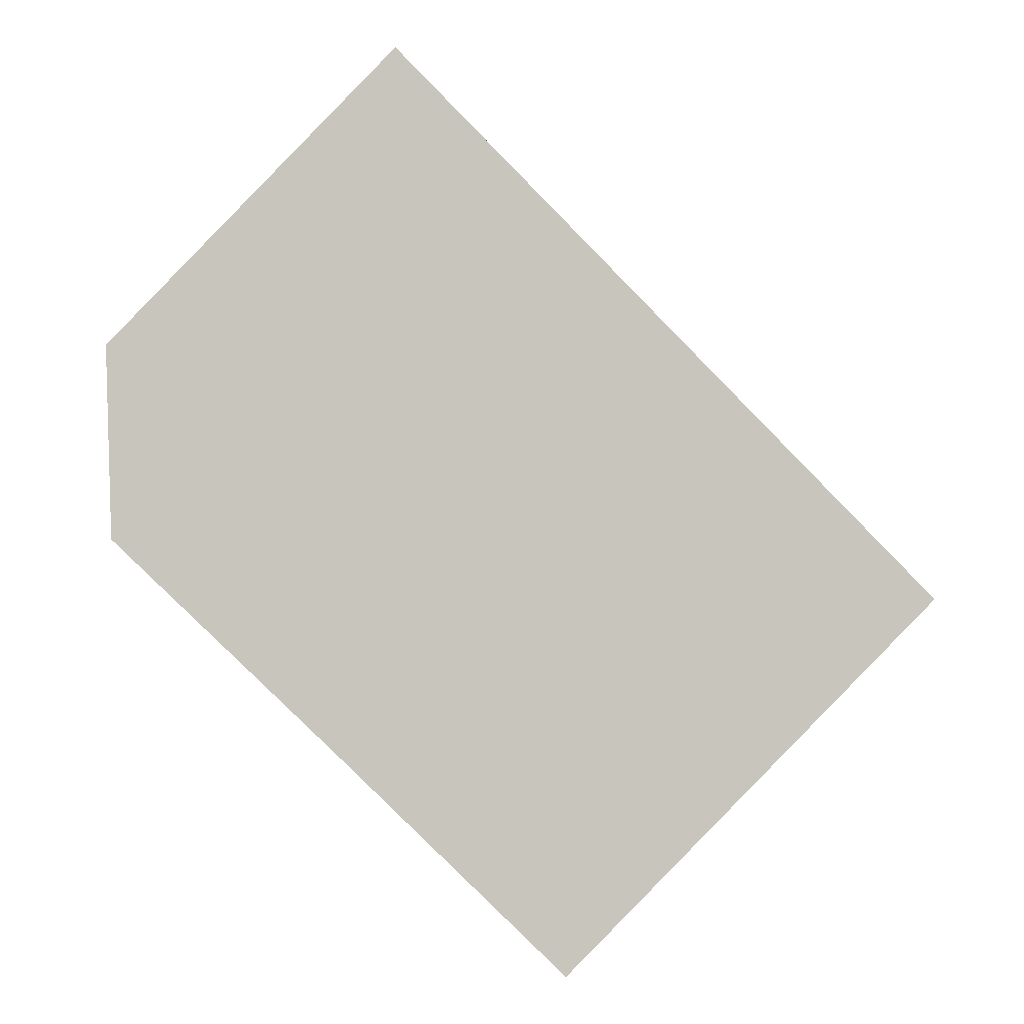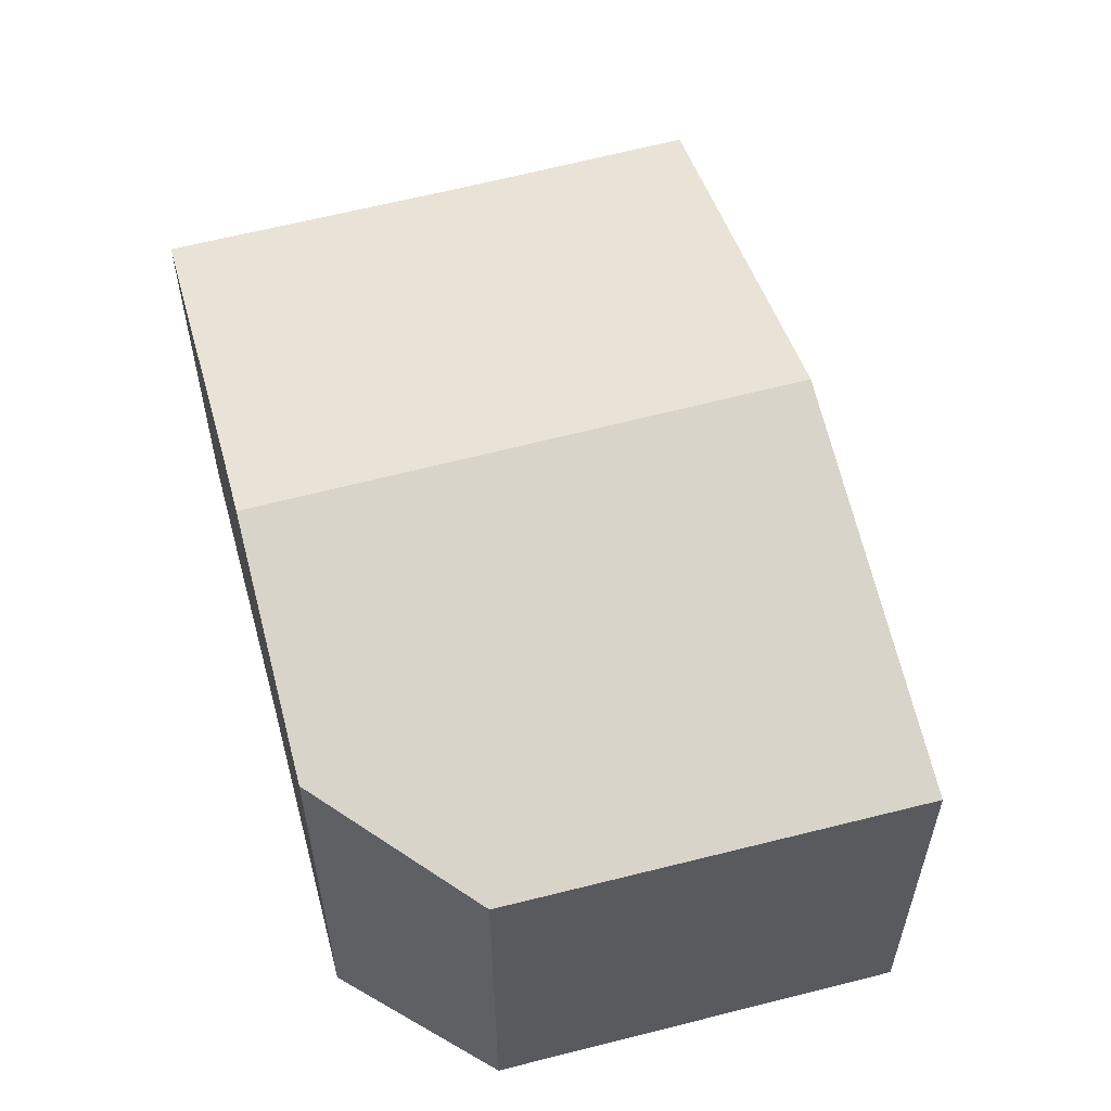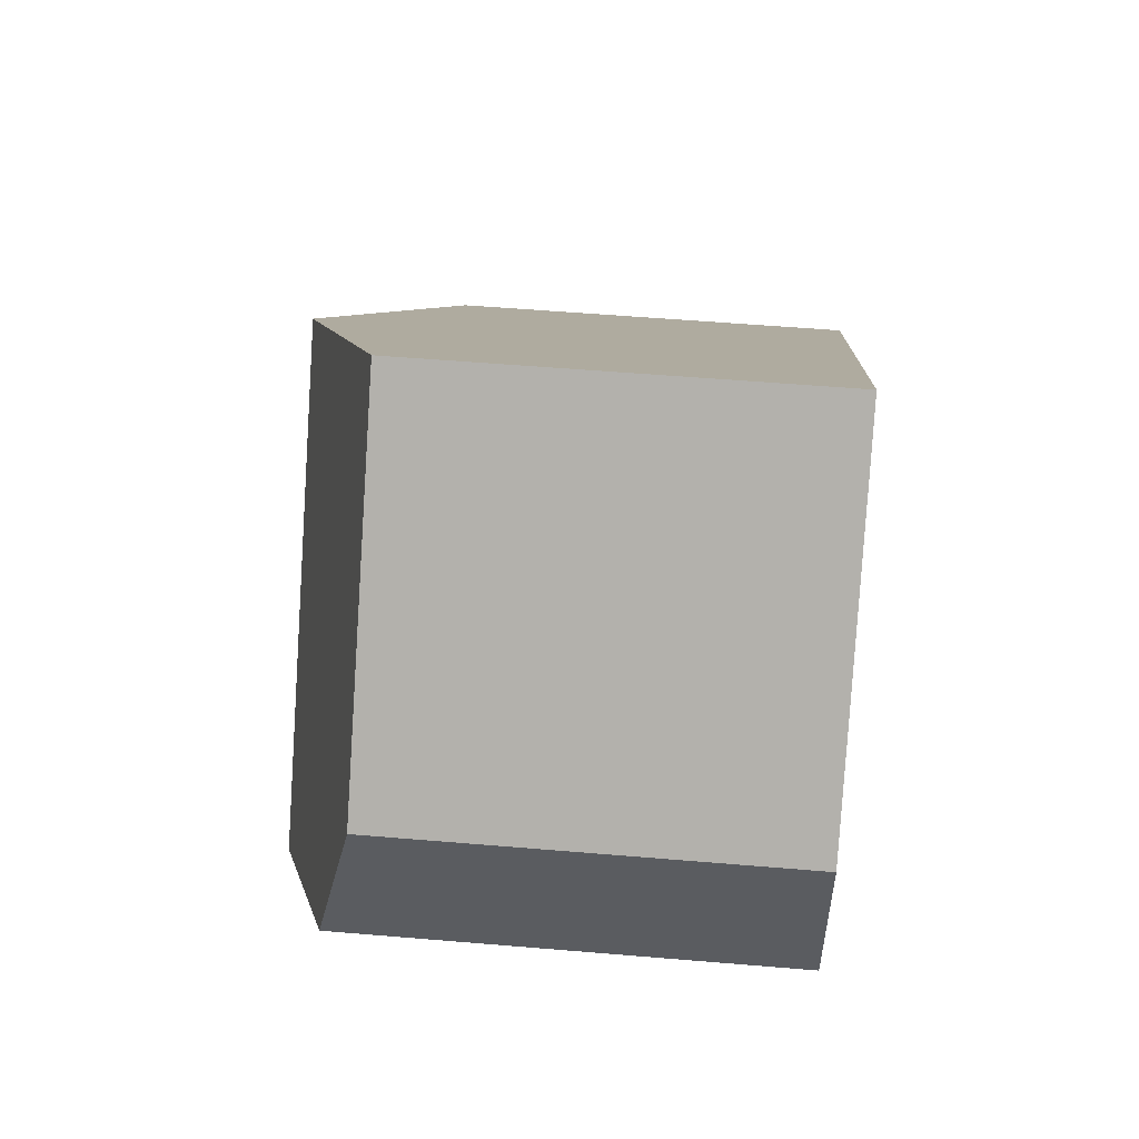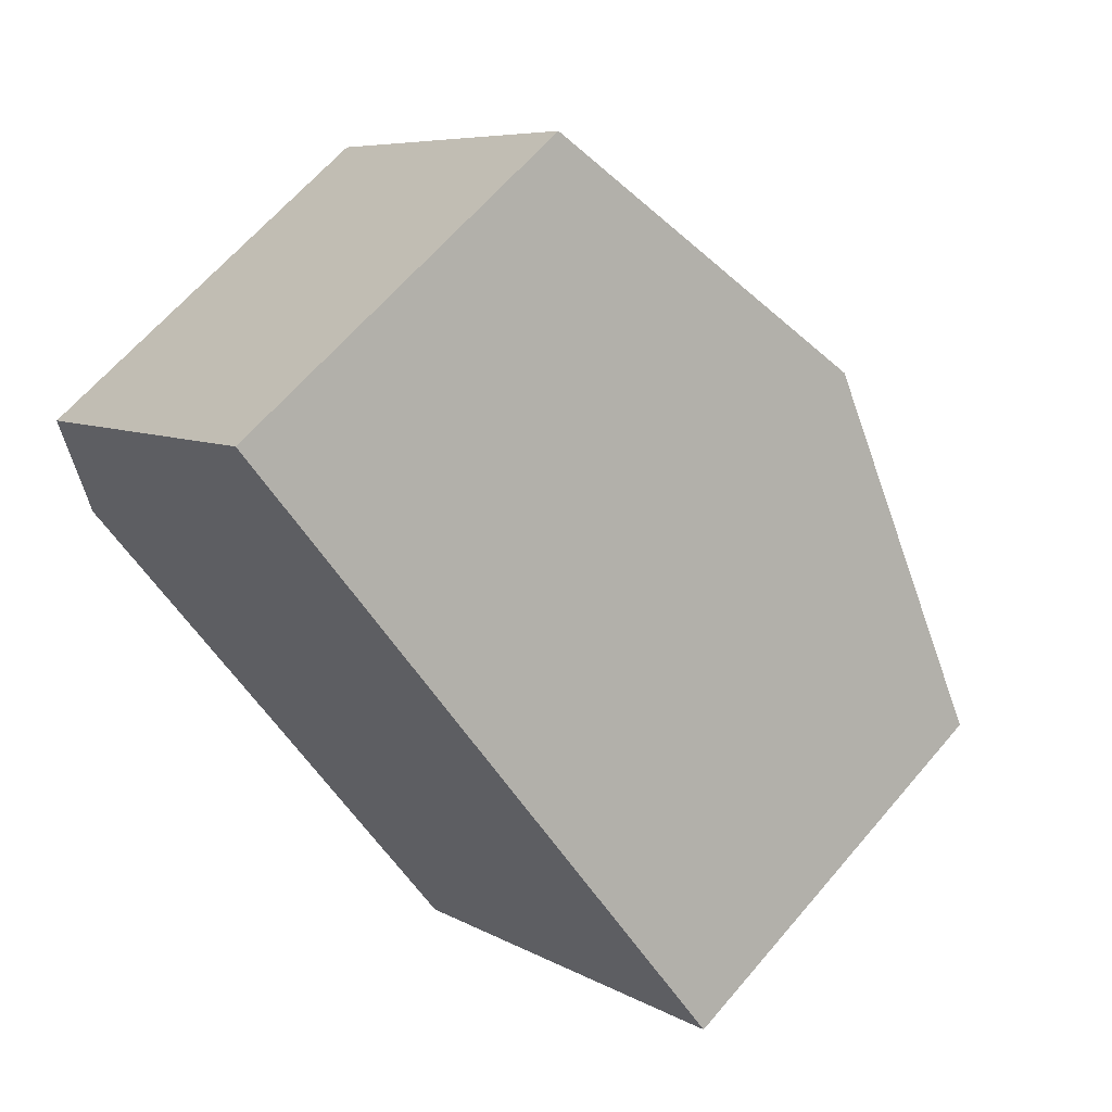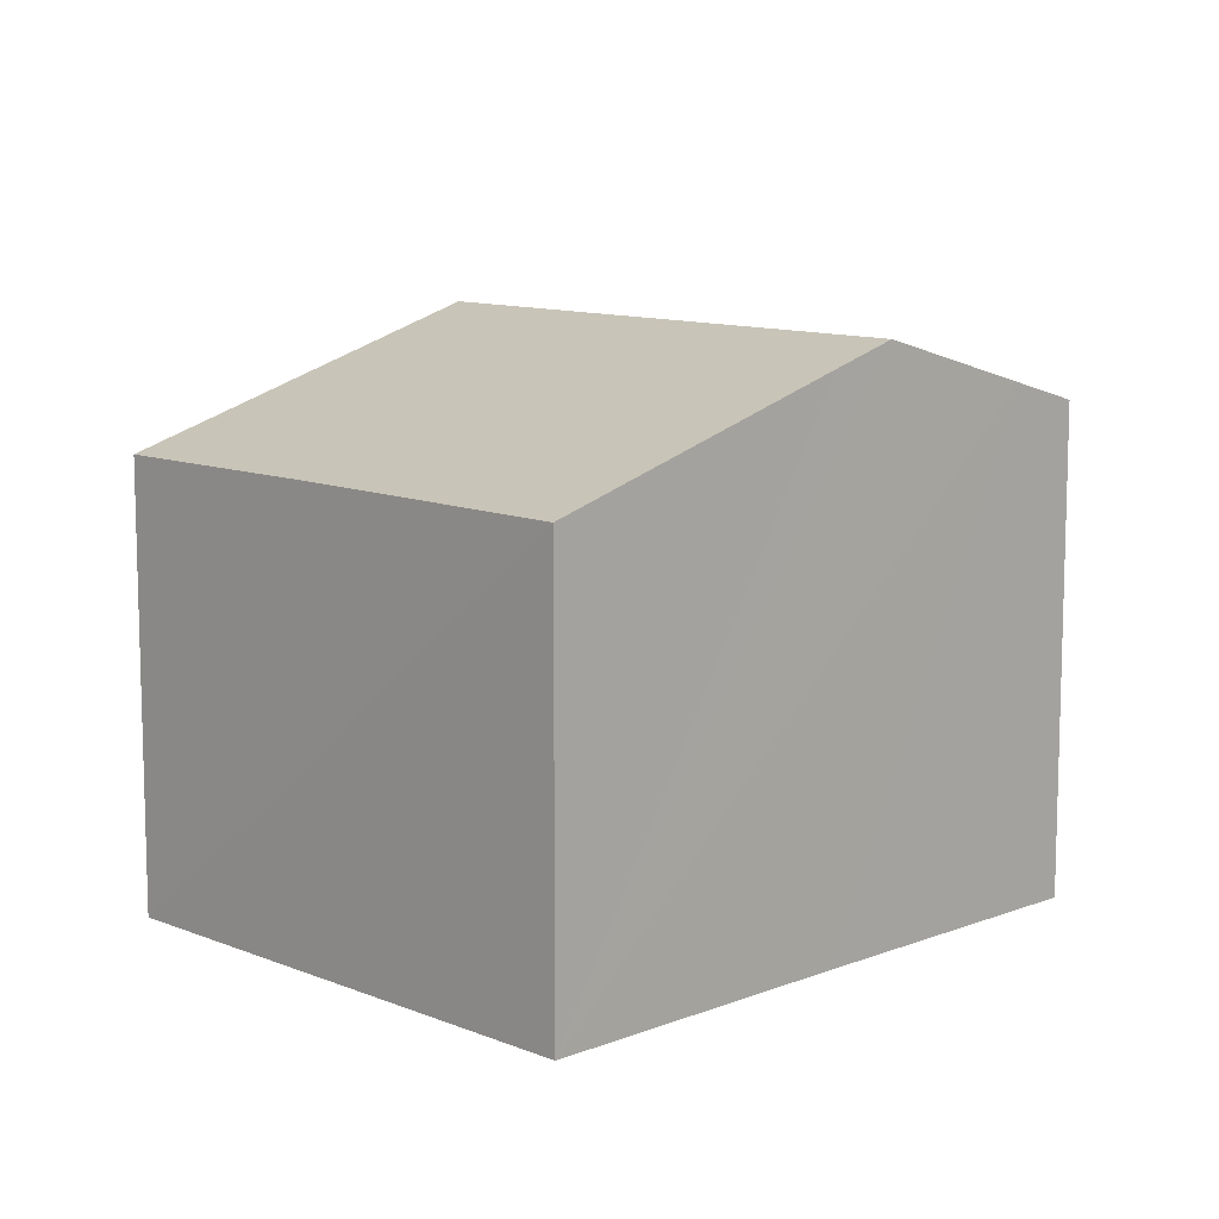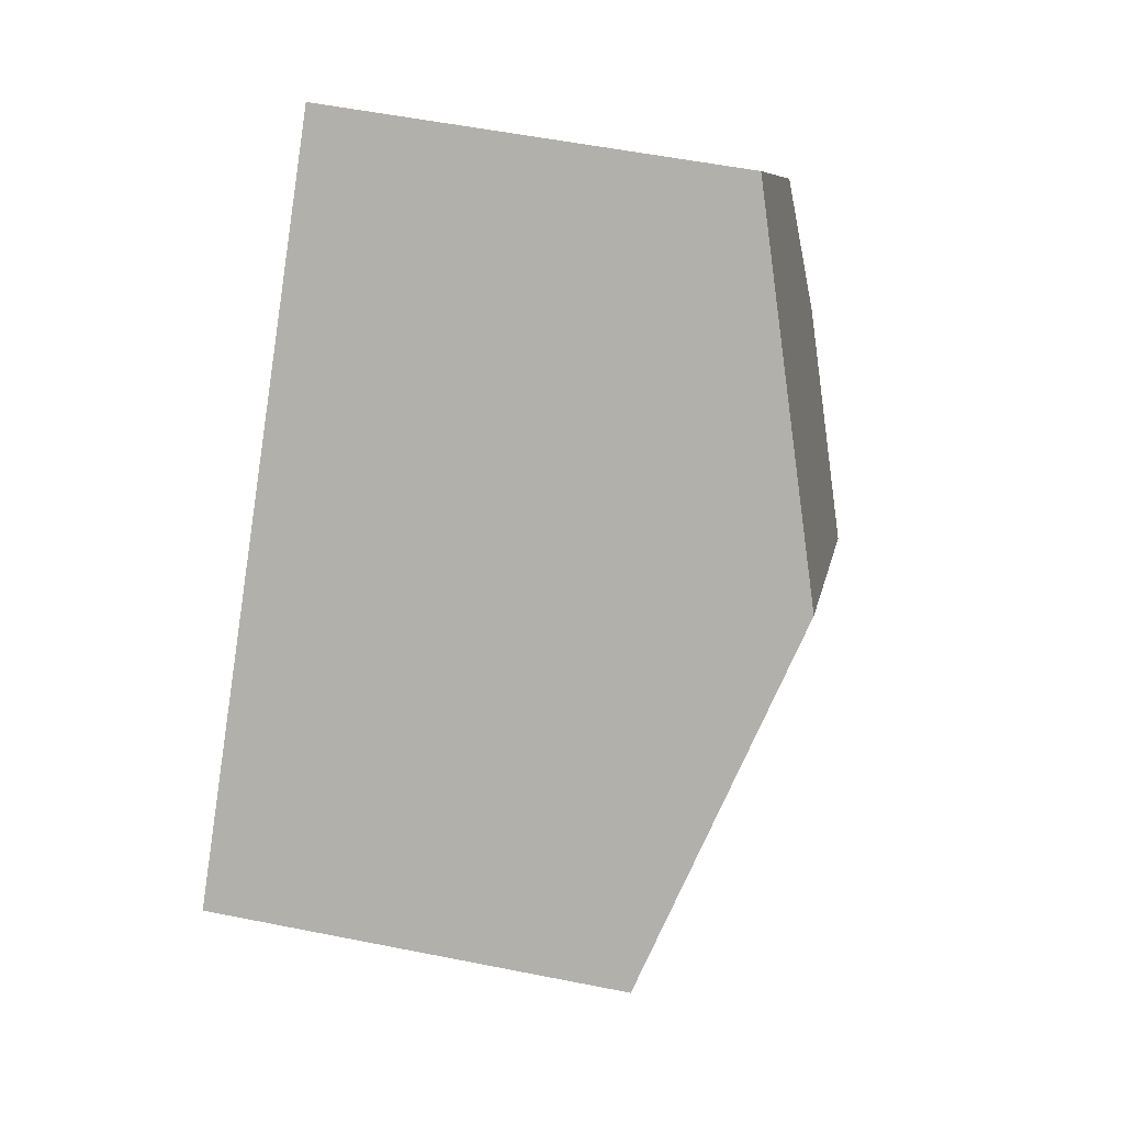
<metadata>
{"format":"obj","ext":"obj","renderer":"f3d","projection":"perspective","resolution":1024,"background":"white","views":[{"elev":0.3,"azim":-2.5,"up":"+Z"},{"elev":59.9,"azim":-60.7,"up":"+Y"},{"elev":54.4,"azim":-84.9,"up":"+Z"},{"elev":64.6,"azim":40.4,"up":"+Z"},{"elev":10.8,"azim":179.9,"up":"+Y"},{"elev":54.2,"azim":102.0,"up":"+Z"}]}
</metadata>
<code>
v  10.64 10.09 0.399
v  0 7.996 4.896e-16
v  5.462 7.973 5.663
v  3.451 10.09 -6.905
v  0.096 8.744 -3.618
v  0.097 8.755 -3.673
v  1.12 9.163 -4.659
v  4.387 9.719 -7.807
v  12.66 7.996 -7.964
v  8.708 7.985 -12.03
v  15.79 7.985 -4.834
v  8.708 7.367e-16 -12.03
v  4.387 4.78e-16 -7.807
v  1.12 2.853e-16 -4.659
v  0.097 2.249e-16 -3.673
v  3.451 4.228e-16 -6.905
v  0 0 0
v  0.096 2.215e-16 -3.618
v  5.462 -3.468e-16 5.663
v  10.64 -2.443e-17 0.399
v  15.79 2.96e-16 -4.834
v  12.66 4.877e-16 -7.964
g defaultobject
f 1 2 3
f 2 1 4
f 2 4 5
f 5 4 6
f 6 4 7
f 8 9 10
f 9 1 11
f 1 9 8
f 1 8 4
f 12 8 10
f 8 12 4
f 4 12 7
f 7 12 13
f 7 13 6
f 6 13 14
f 6 14 15
f 14 13 16
f 15 5 6
f 5 15 2
f 2 15 17
f 17 15 18
f 17 3 2
f 3 17 19
f 19 1 3
f 1 19 11
f 11 19 20
f 11 20 21
f 21 9 11
f 9 21 10
f 10 21 12
f 12 21 22
f 18 19 17
f 19 18 15
f 19 15 14
f 19 14 16
f 19 16 20
f 20 16 13
f 20 13 12
f 20 12 22
f 20 22 21

</code>
